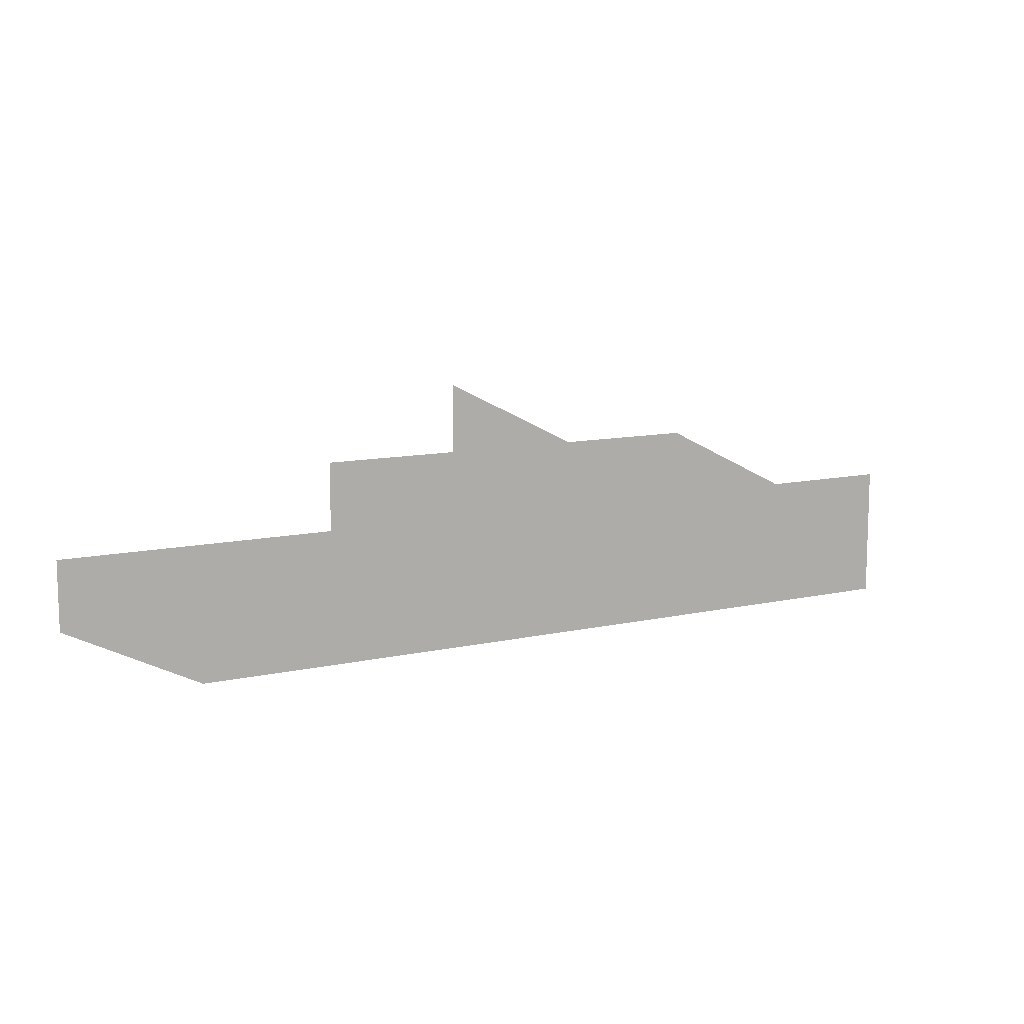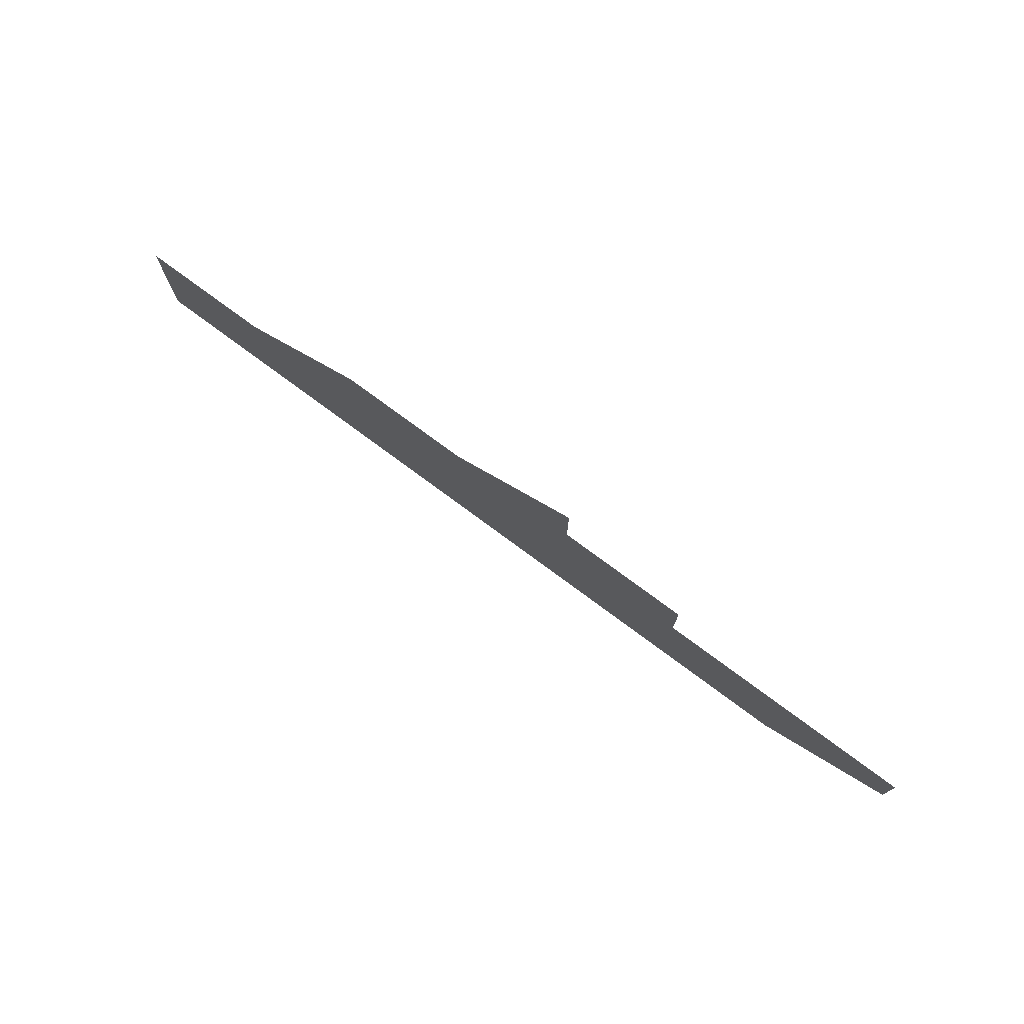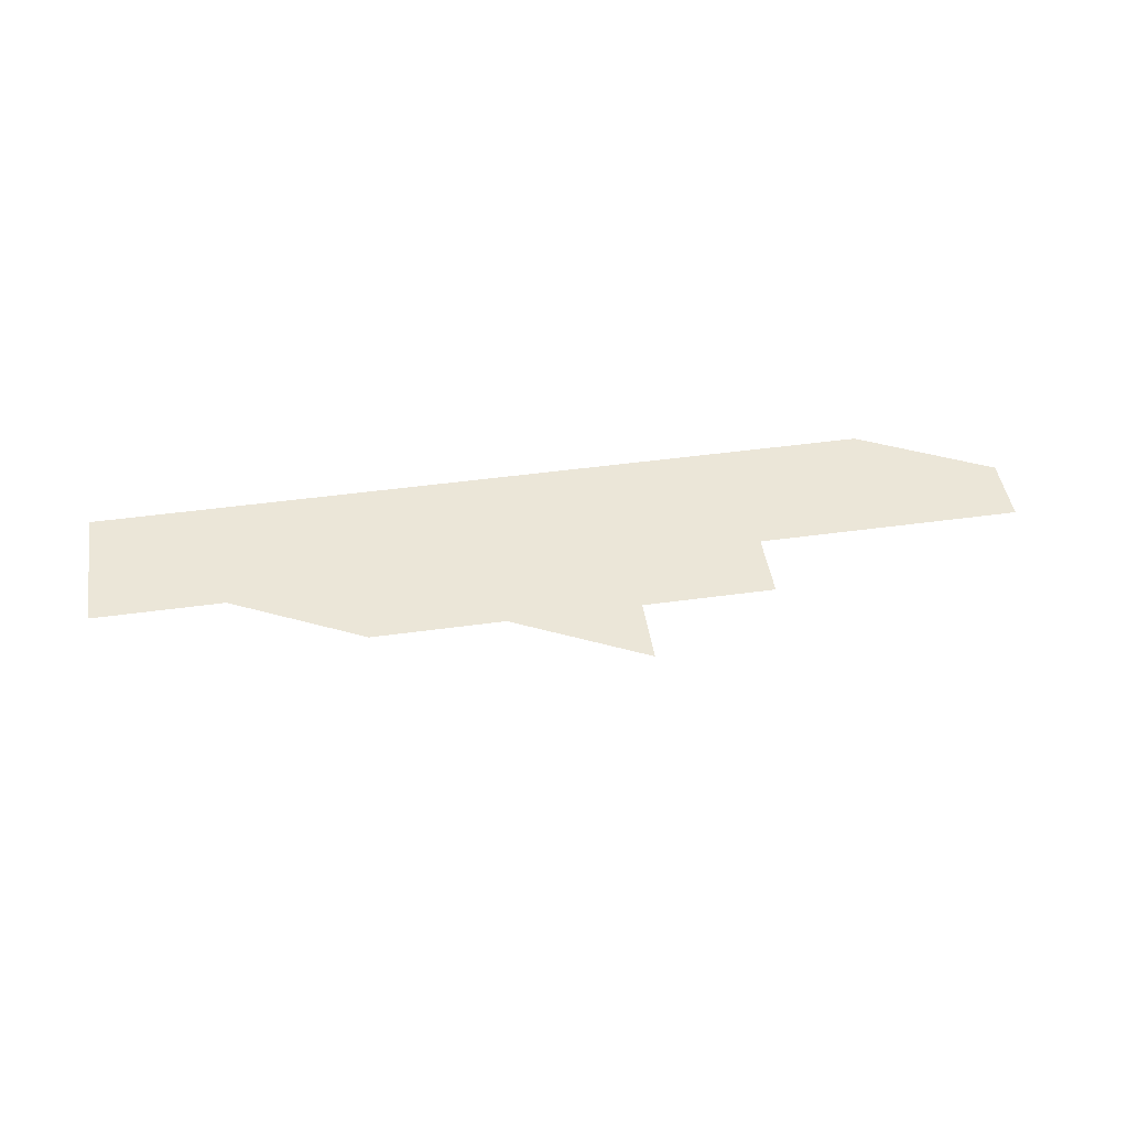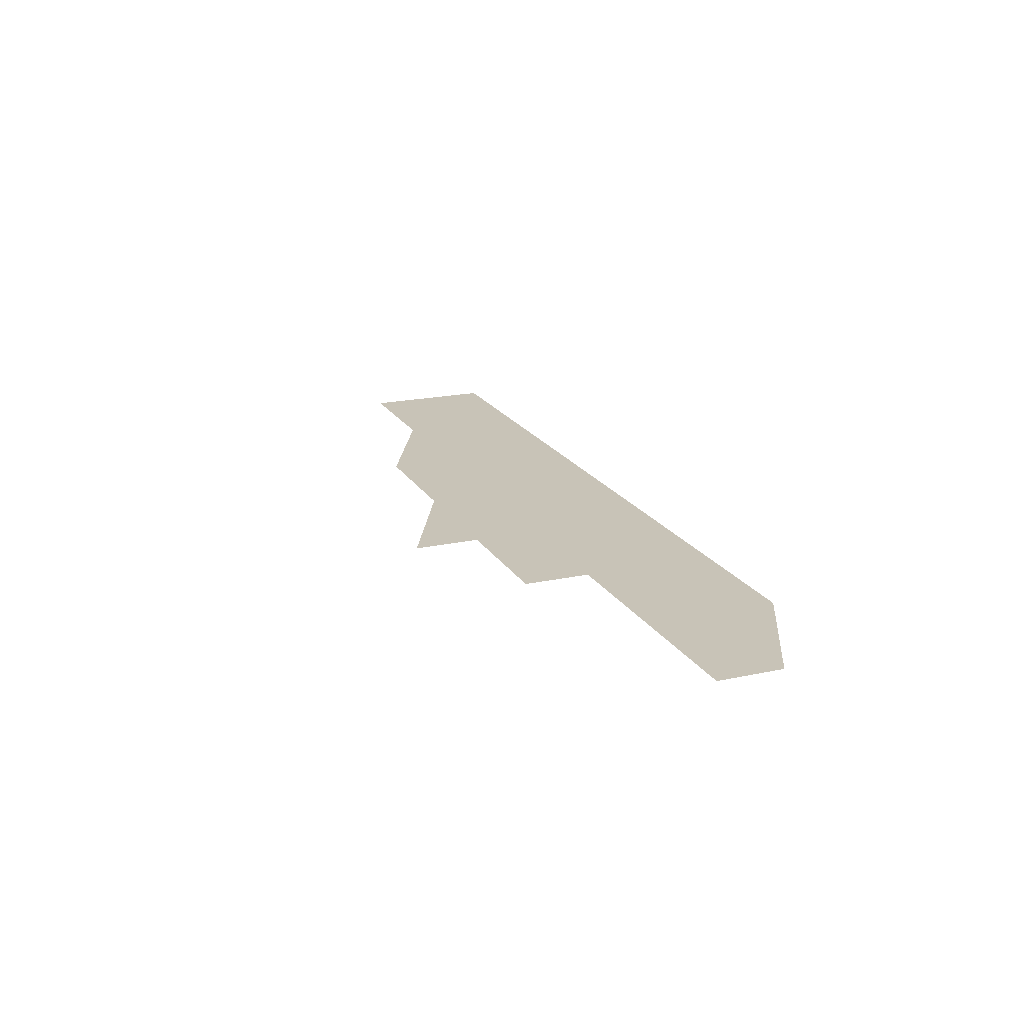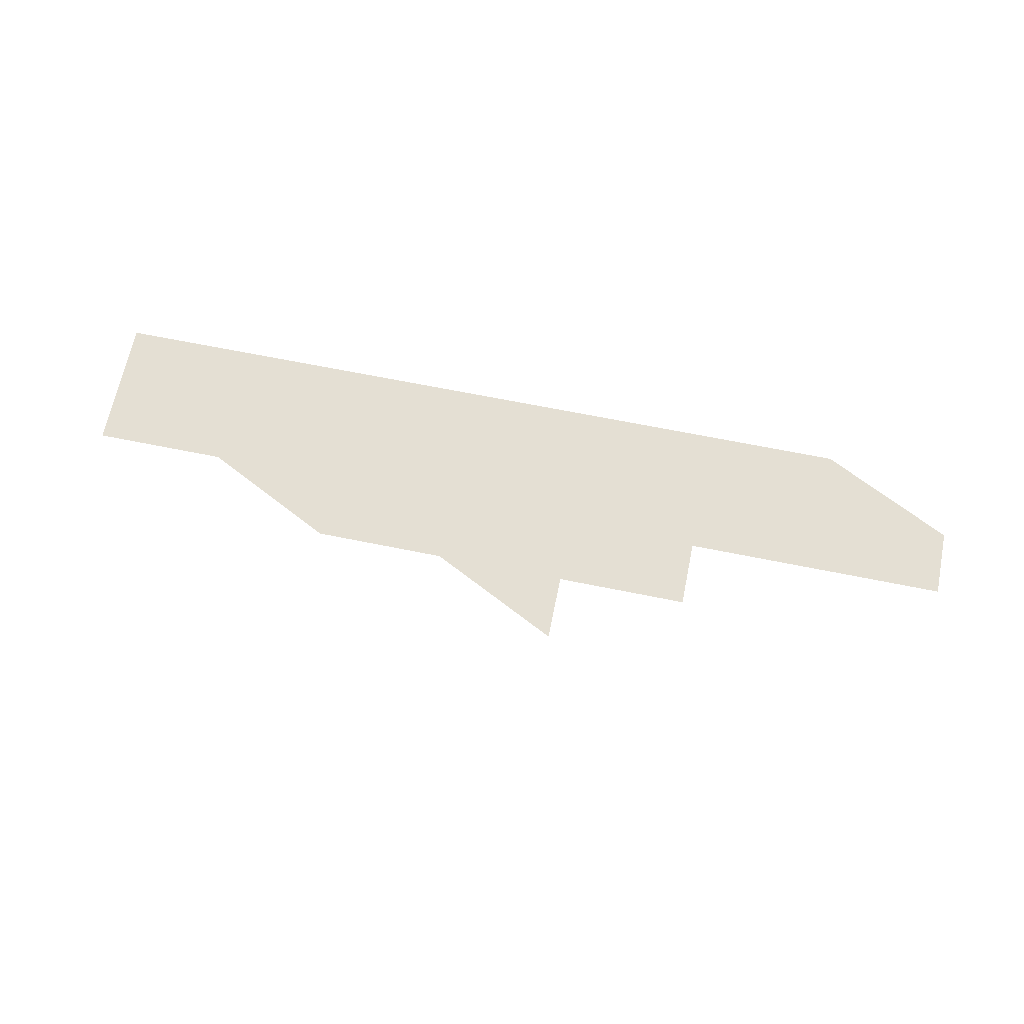
<metadata>
{"format":"obj","ext":"obj","renderer":"f3d","projection":"perspective","resolution":1024,"background":"white","views":[{"elev":10.8,"azim":-29.4,"up":"+Y"},{"elev":75.7,"azim":-143.4,"up":"+Y"},{"elev":46.4,"azim":171.0,"up":"+Z"},{"elev":19.6,"azim":-112.1,"up":"+Z"},{"elev":66.8,"azim":-168.5,"up":"+Z"}]}
</metadata>
<code>
g default
v -280 -40 0
v -200 -80 0
v -200 -40 0
v -120 -80 0
v -120 -40 0
v -40 -80 0
v -40 -40 0
v 40 -80 0
v 40 -40 0
v 120 -80 0
v 120 -40 0
v 200 -80 0
v 200 -40 0
v 280 -80 0
v 280 -40 0
v -280 1.5e-05 0
v -200 1.5e-05 0
v -120 1.5e-05 0
v -40 1.5e-05 0
v 40 1.5e-05 0
v 120 1.5e-05 0
v 200 1.5e-05 0
v 280 1.5e-05 0
v -120 40 0
v -40 40 0
v 40 40 0
v 120 40 0
v -40 80 0
g Tapestry_First_Piece_1
f 1 2 3
f 2 4 3
f 3 4 5
f 4 6 5
f 5 6 7
f 6 8 7
f 7 8 9
f 8 10 9
f 9 10 11
f 10 12 11
f 11 12 13
f 12 14 13
f 13 14 15
f 1 3 16
f 16 3 17
f 3 5 17
f 17 5 18
f 5 7 18
f 18 7 19
f 7 9 19
f 19 9 20
f 9 11 20
f 20 11 21
f 11 13 21
f 21 13 22
f 13 15 22
f 22 15 23
f 18 19 24
f 24 19 25
f 19 20 25
f 25 20 26
f 20 21 26
f 26 21 27
f 21 22 27
f 25 26 28

</code>
